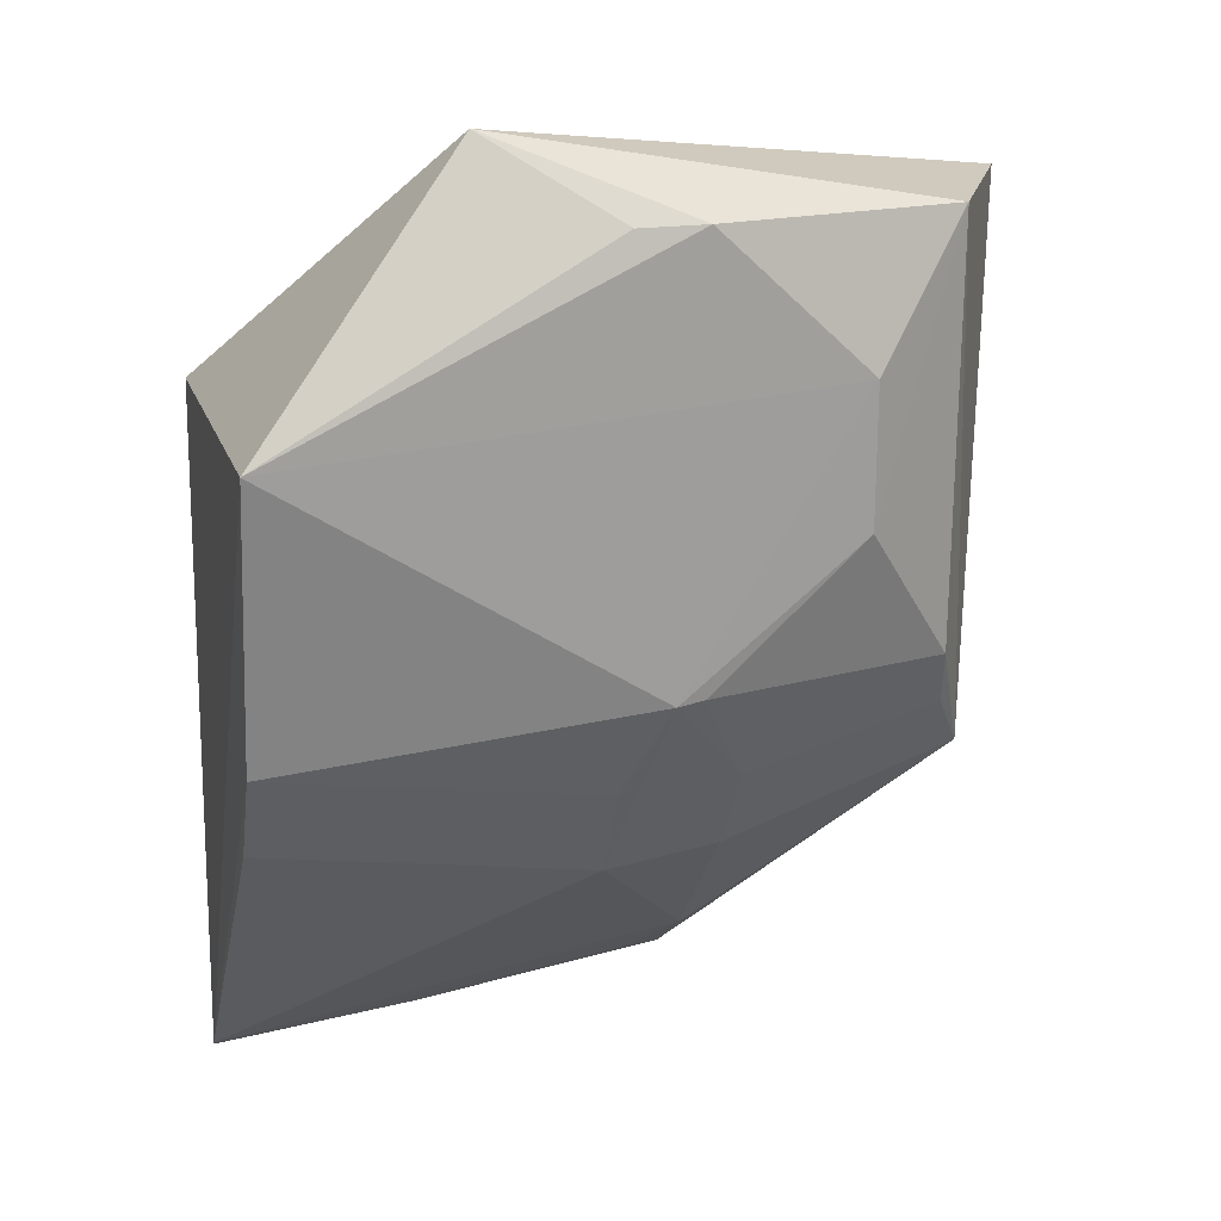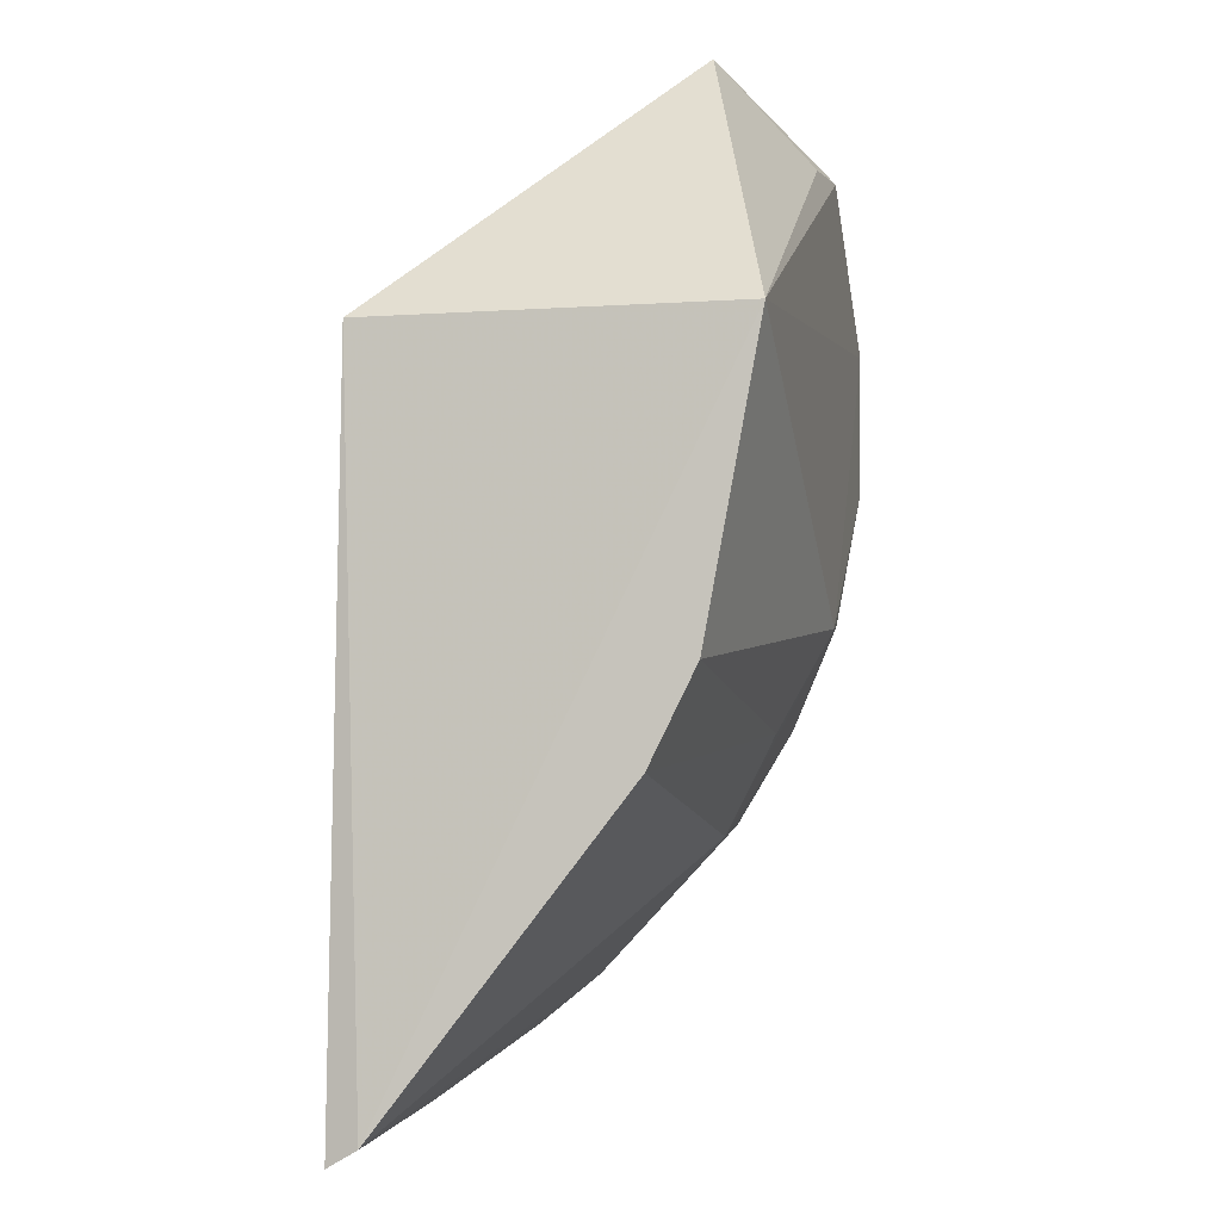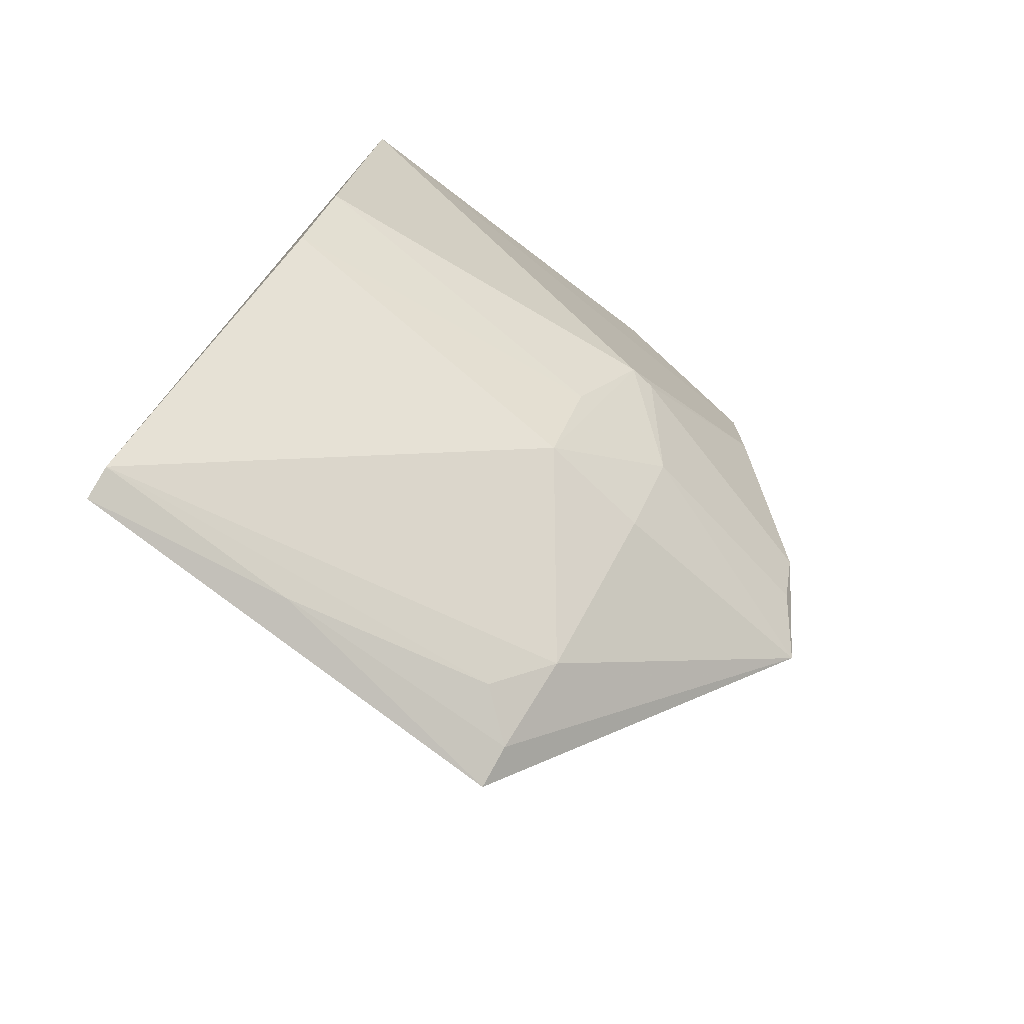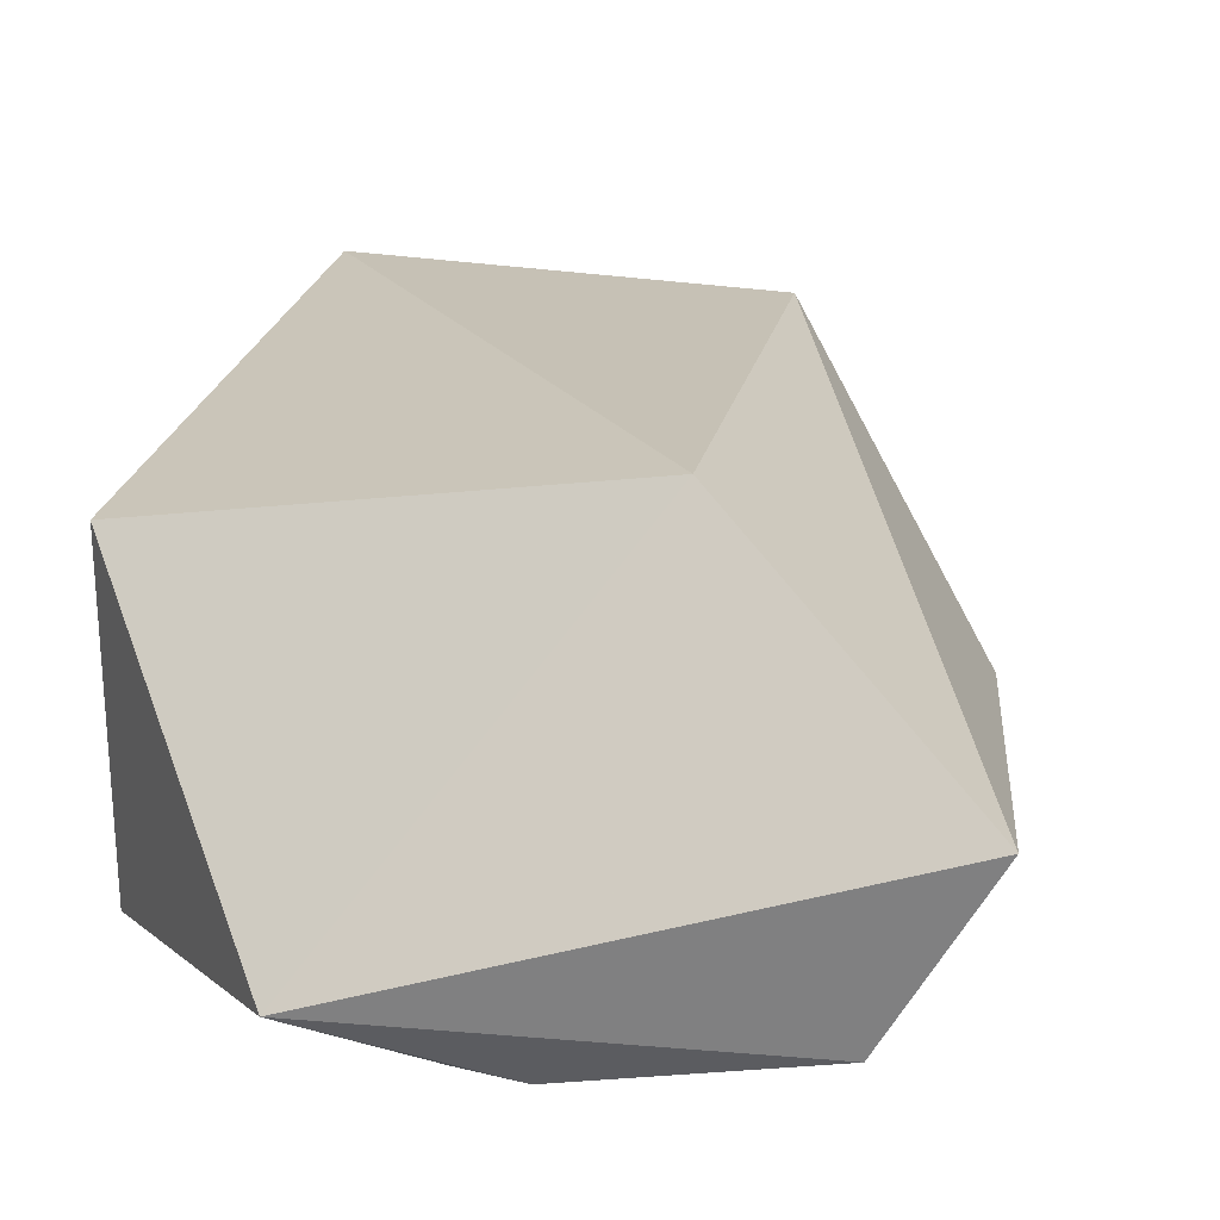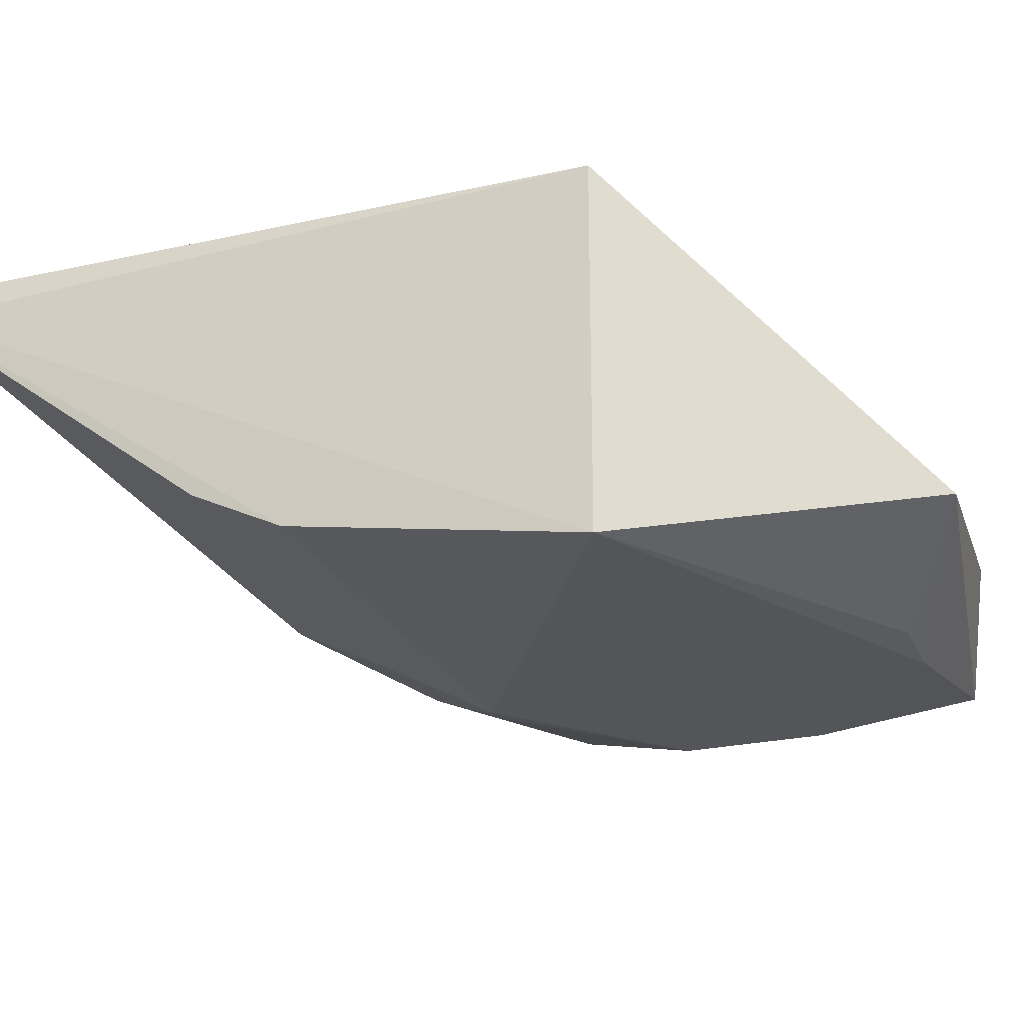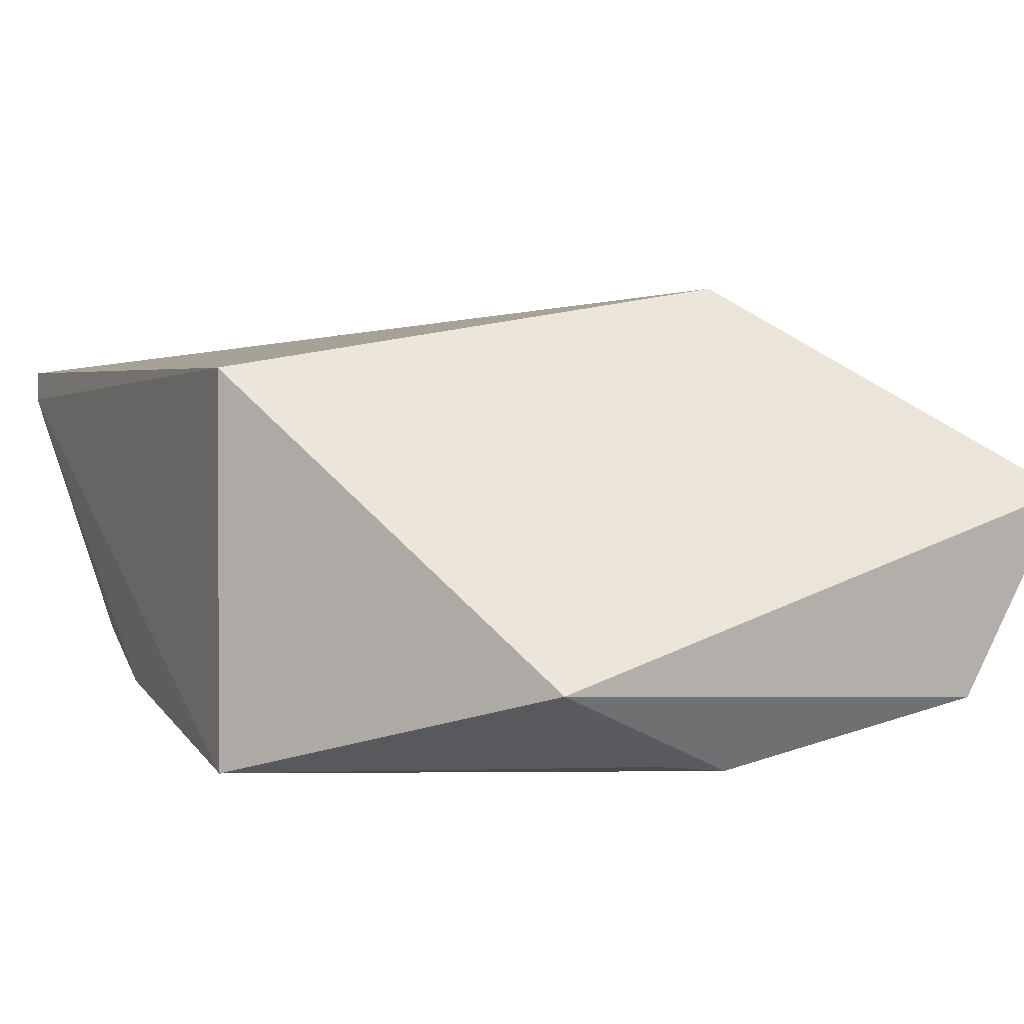
<metadata>
{"format":"obj","ext":"obj","renderer":"f3d","projection":"perspective","resolution":1024,"background":"white","views":[{"elev":18.6,"azim":-15.7,"up":"+Z"},{"elev":-4.4,"azim":-76.4,"up":"+Z"},{"elev":-77.0,"azim":-38.9,"up":"+Z"},{"elev":24.3,"azim":12.4,"up":"+Y"},{"elev":-25.0,"azim":-68.6,"up":"+Y"},{"elev":2.0,"azim":-23.2,"up":"+Y"}]}
</metadata>
<code>
v 0.08544 -0.02217 0.04803
v 0.08016 -0.03181 0.04802
v 0.08223 -0.02809 0.02051
v 0.04629 -0.01601 0.002583
v 0.04651 -0.01644 0.03854
v 0.04651 -0.03478 0.03853
v 0.0702 -0.01571 0.005311
v 0.05756 -0.03041 0.05198
v 0.07504 -0.03452 0.03364
v 0.04605 -0.01755 0.003456
v 0.07147 -0.01235 0.03839
v 0.0672 -0.03457 0.04813
v 0.08008 -0.03154 0.02639
v 0.06369 -0.02963 0.0163
v 0.05664 -0.01754 0.004418
v 0.06379 -0.03421 0.04805
v 0.07505 -0.03459 0.04083
v 0.06989 -0.02206 0.009406
v 0.0698 -0.03187 0.02146
v 0.04654 -0.03199 0.02369
v 0.06576 -0.03458 0.02621
v 0.06997 -0.01775 0.006337
v 0.06973 -0.02908 0.01684
v 0.06743 -0.0196 0.007093
v 0.08045 -0.03028 0.02352
v 0.04652 -0.02967 0.01905
v 0.06716 -0.03446 0.02639
v 0.06373 -0.0321 0.02114
f 1 2 3
f 7 1 3
f 8 2 1
f 8 5 6
f 10 6 5
f 10 5 4
f 11 1 7
f 11 8 1
f 11 5 8
f 11 7 4
f 11 4 5
f 12 2 8
f 13 3 2
f 13 2 9
f 15 10 4
f 15 4 7
f 16 12 8
f 16 8 6
f 16 6 12
f 17 9 2
f 17 2 12
f 17 12 6
f 18 14 10
f 20 6 10
f 21 17 6
f 21 9 17
f 21 6 20
f 21 14 19
f 22 7 3
f 22 3 18
f 22 15 7
f 23 18 3
f 23 14 18
f 23 19 14
f 23 3 19
f 24 18 10
f 24 10 15
f 24 22 18
f 24 15 22
f 25 19 3
f 25 3 13
f 25 13 19
f 26 20 10
f 26 10 14
f 27 21 19
f 27 19 13
f 27 13 9
f 27 9 21
f 28 21 20
f 28 14 21
f 28 26 14
f 28 20 26

</code>
